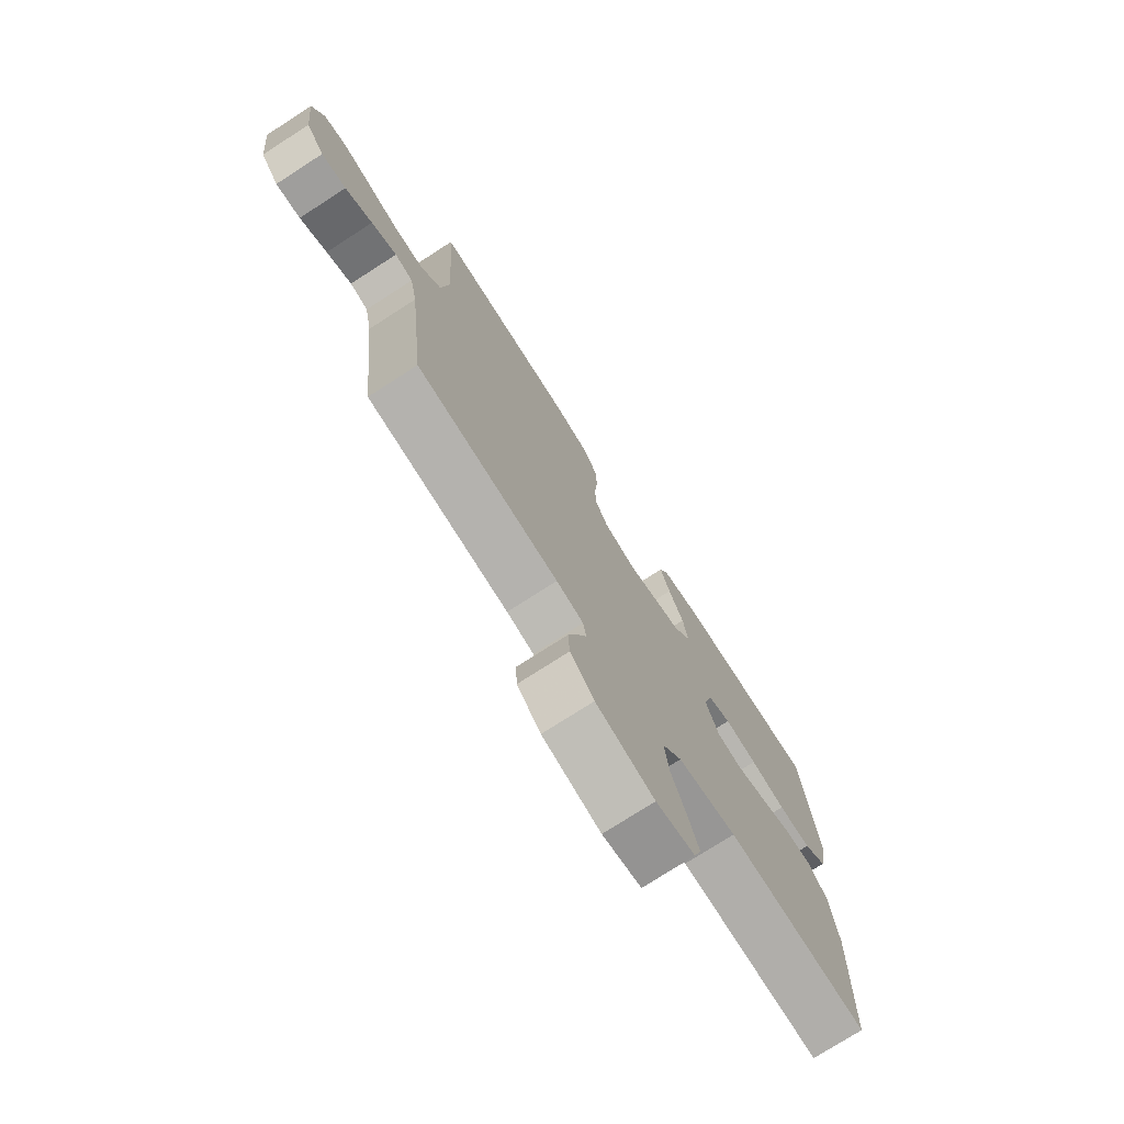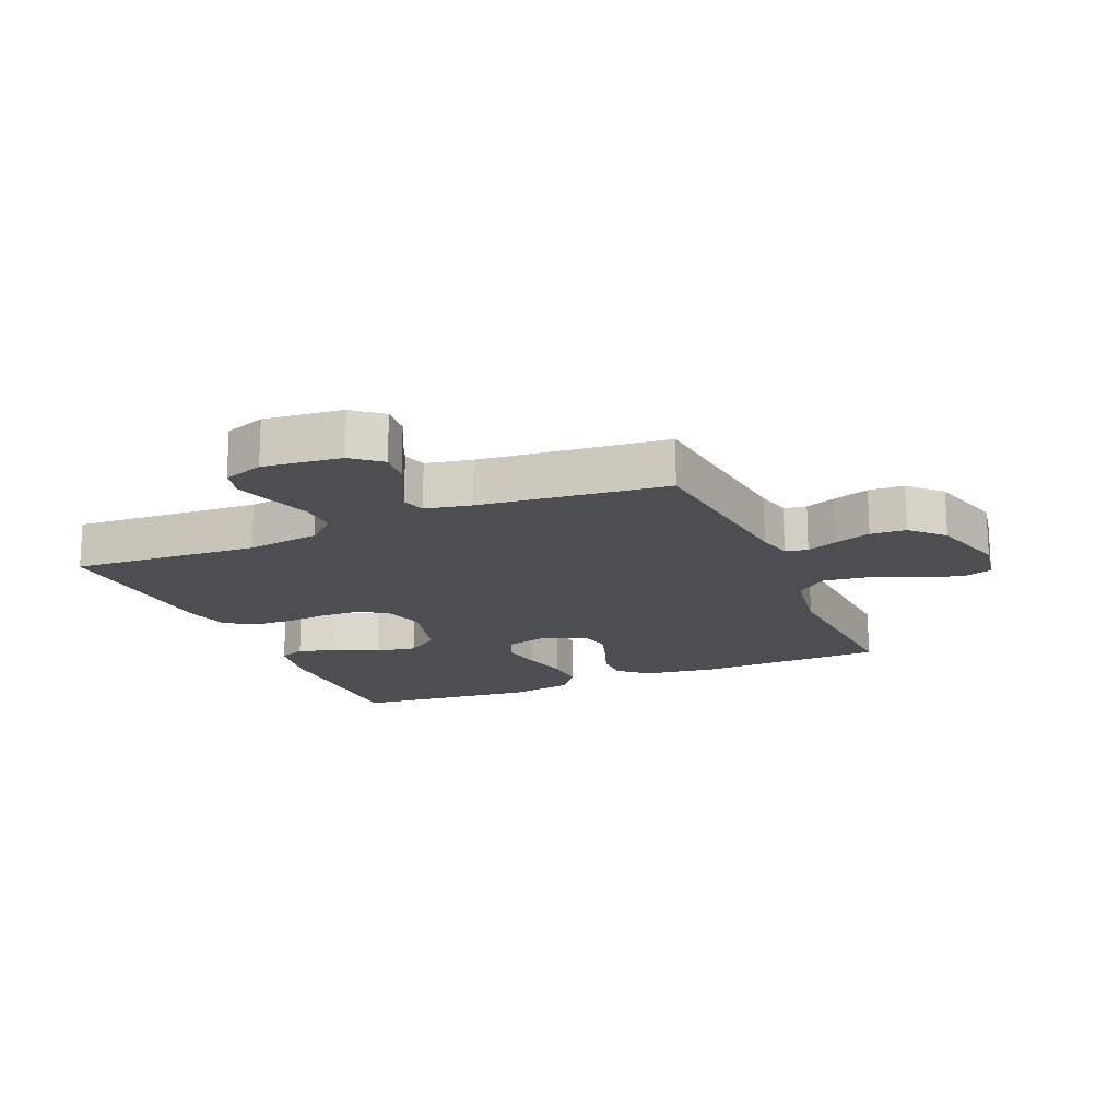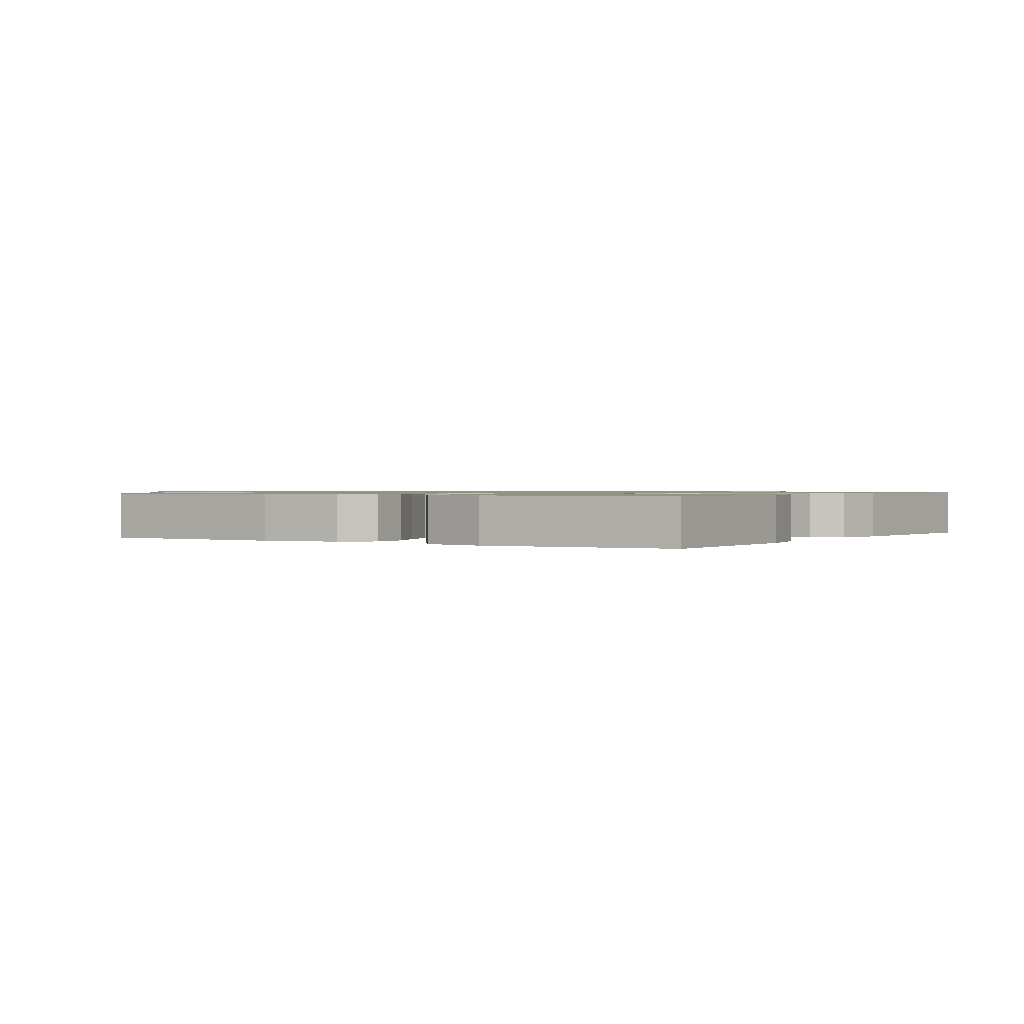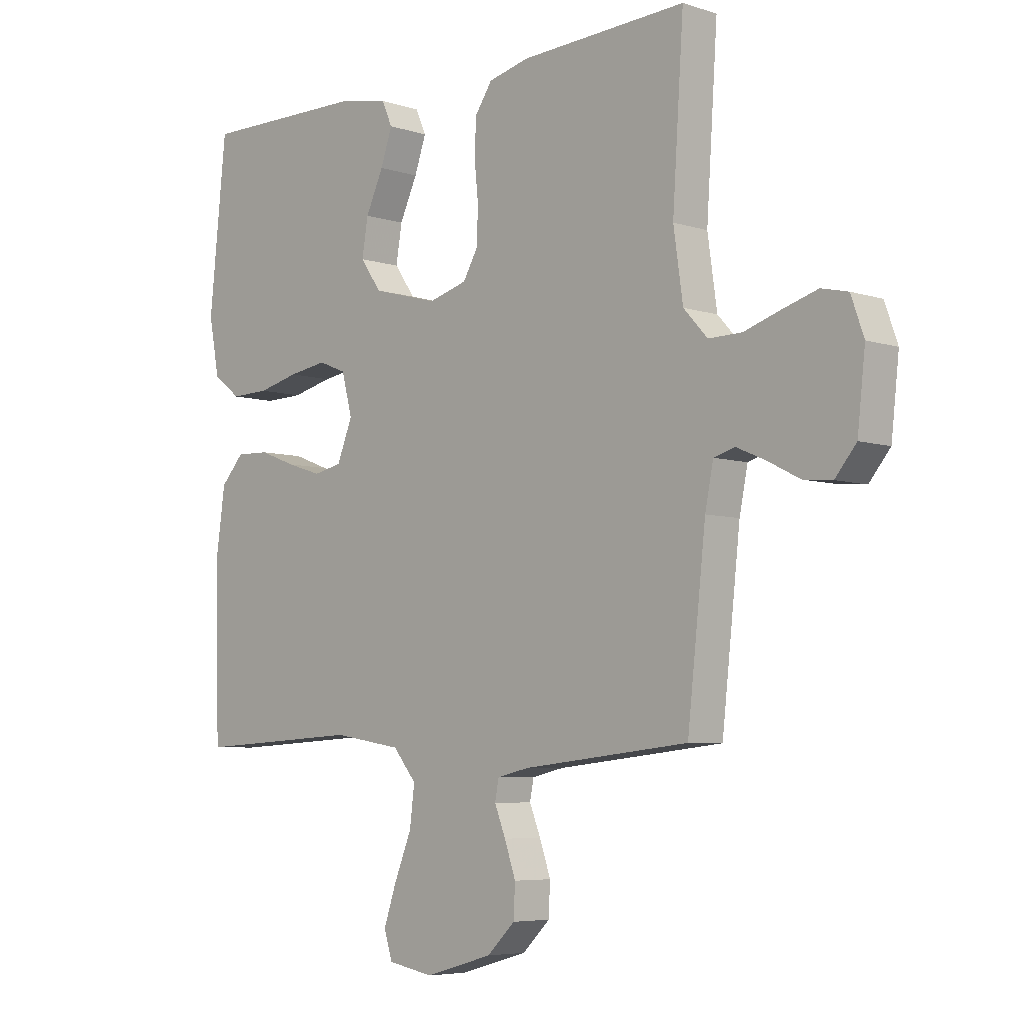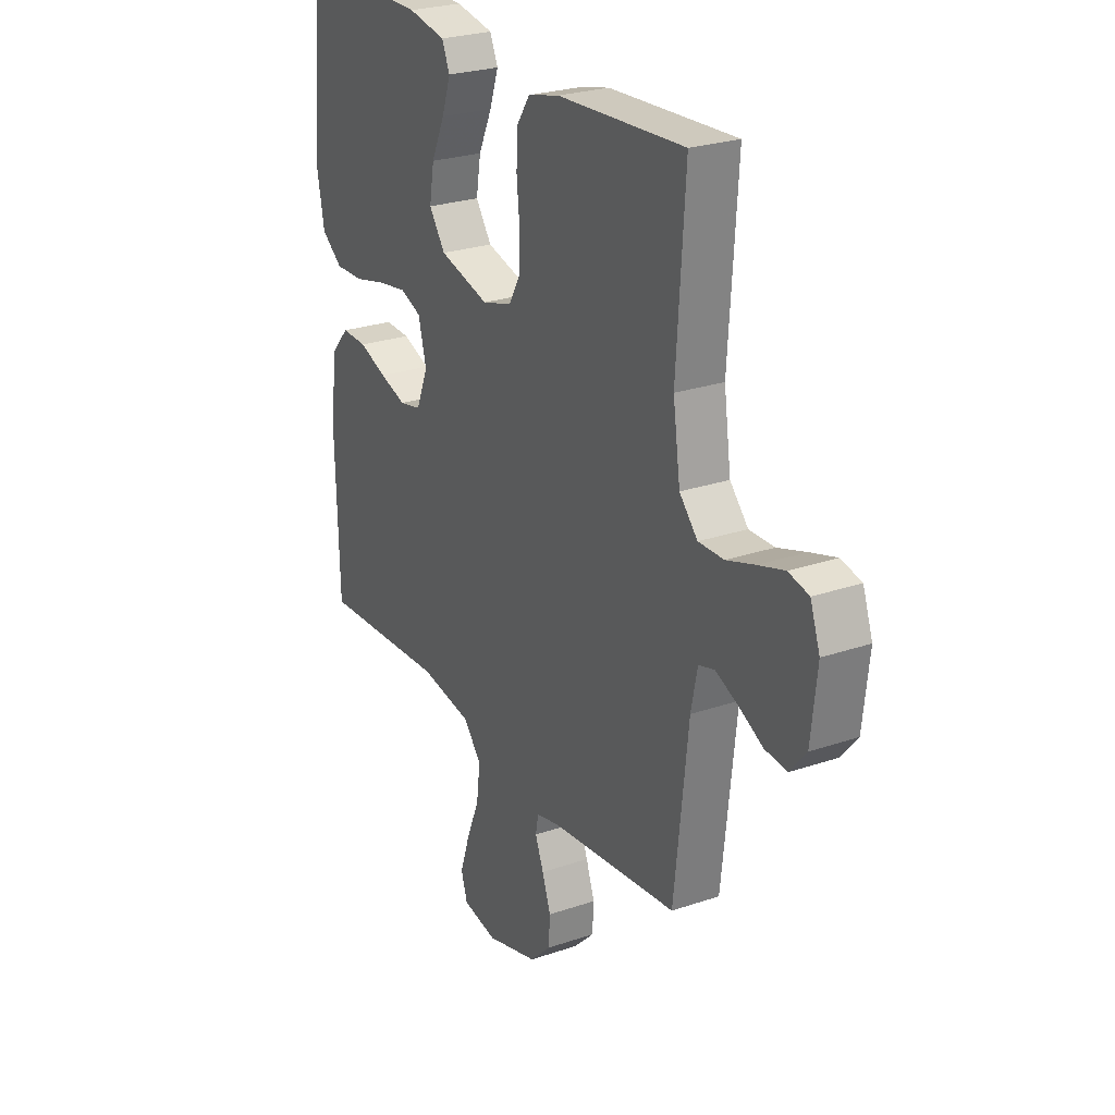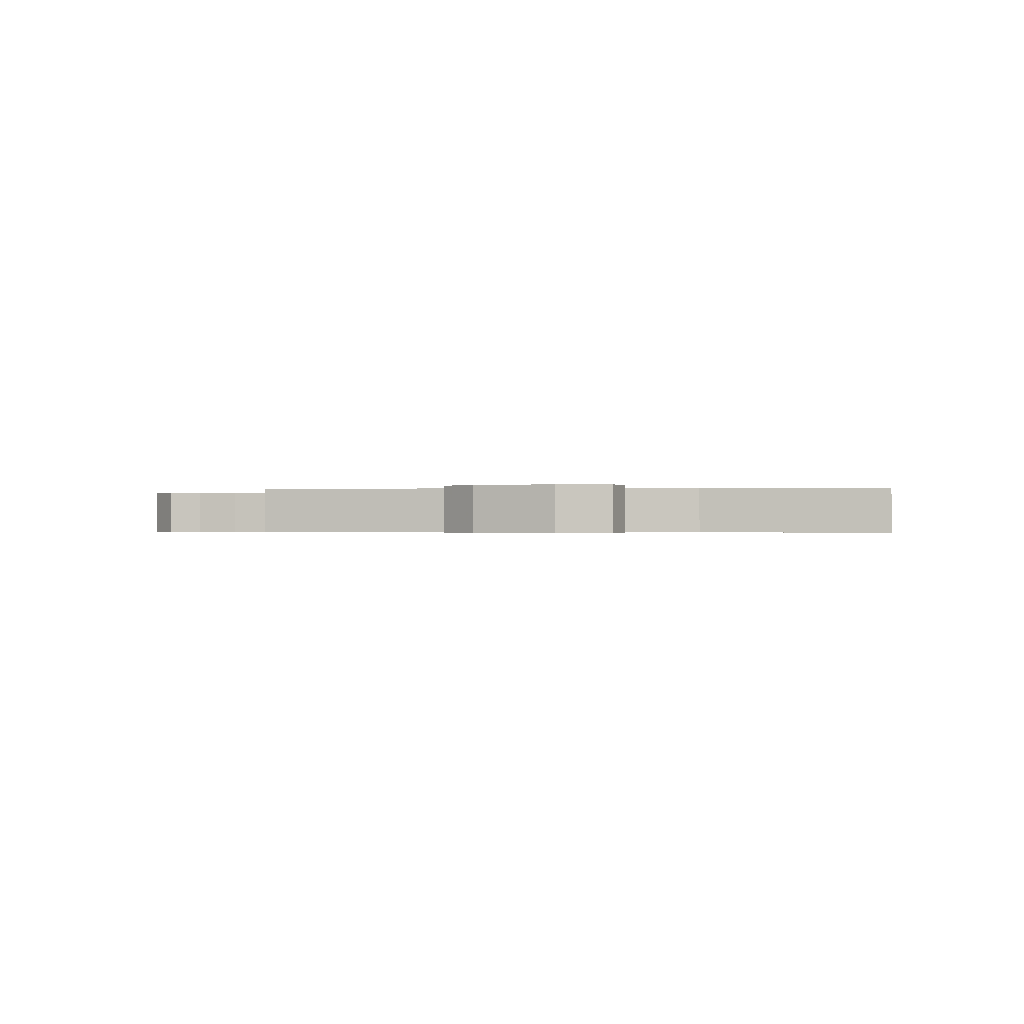
<metadata>
{"format":"obj","ext":"obj","renderer":"f3d","projection":"perspective","resolution":1024,"background":"white","views":[{"elev":-75.2,"azim":122.8,"up":"+Z"},{"elev":-17.1,"azim":113.1,"up":"+Y"},{"elev":0.9,"azim":-57.8,"up":"+Y"},{"elev":-5.8,"azim":45.4,"up":"+Z"},{"elev":25.6,"azim":61.3,"up":"+Z"},{"elev":-0.4,"azim":-173.8,"up":"+Y"}]}
</metadata>
<code>
v -0.5 0.07 -0.5
v -0.508 0.07 -0.2
v -0.491 0.07 -0.079
v -0.449 0.07 -0.033
v -0.389 0.07 -0.035
v -0.323 0.07 -0.06
v -0.26 0.07 -0.08
v -0.209 0.07 -0.069
v -0.181 0.07 0
v -0.2 0.07 0.073
v -0.25 0.07 0.093
v -0.319 0.07 0.082
v -0.393 0.07 0.064
v -0.462 0.07 0.062
v -0.512 0.07 0.1
v -0.531 0.07 0.2
v -0.5 0.07 0.5
v -0.2 0.07 0.498
v -0.111 0.07 0.481
v -0.092 0.07 0.438
v -0.113 0.07 0.377
v -0.145 0.07 0.308
v -0.156 0.07 0.242
v -0.118 0.07 0.188
v 0 0.07 0.156
v 0.07 0.07 0.176
v 0.097 0.07 0.223
v 0.099 0.07 0.287
v 0.092 0.07 0.357
v 0.095 0.07 0.42
v 0.126 0.07 0.466
v 0.2 0.07 0.484
v 0.5 0.07 0.5
v 0.48 0.07 0.2
v 0.497 0.07 0.081
v 0.54 0.07 0.034
v 0.6 0.07 0.035
v 0.667 0.07 0.057
v 0.729 0.07 0.076
v 0.777 0.07 0.065
v 0.8 0.07 0
v 0.786 0.07 -0.126
v 0.748 0.07 -0.172
v 0.696 0.07 -0.167
v 0.639 0.07 -0.138
v 0.586 0.07 -0.115
v 0.548 0.07 -0.126
v 0.533 0.07 -0.2
v 0.5 0.07 -0.5
v 0.2 0.07 -0.533
v 0.143 0.07 -0.546
v 0.136 0.07 -0.582
v 0.156 0.07 -0.632
v 0.176 0.07 -0.69
v 0.173 0.07 -0.747
v 0.123 0.07 -0.796
v 0 0.07 -0.831
v -0.082 0.07 -0.816
v -0.097 0.07 -0.768
v -0.074 0.07 -0.7
v -0.043 0.07 -0.624
v -0.034 0.07 -0.554
v -0.076 0.07 -0.503
v -0.2 0.07 -0.483
v -0.5 0 -0.5
v -0.508 0 -0.2
v -0.491 0 -0.079
v -0.449 0 -0.033
v -0.389 0 -0.035
v -0.323 0 -0.06
v -0.26 0 -0.08
v -0.209 0 -0.069
v -0.181 0 0
v -0.2 0 0.073
v -0.25 0 0.093
v -0.319 0 0.082
v -0.393 0 0.064
v -0.462 0 0.062
v -0.512 0 0.1
v -0.531 0 0.2
v -0.5 0 0.5
v -0.2 0 0.498
v -0.111 0 0.481
v -0.092 0 0.438
v -0.113 0 0.377
v -0.145 0 0.308
v -0.156 0 0.242
v -0.118 0 0.188
v 0 0 0.156
v 0.07 0 0.176
v 0.097 0 0.223
v 0.099 0 0.287
v 0.092 0 0.357
v 0.095 0 0.42
v 0.126 0 0.466
v 0.2 0 0.484
v 0.5 0 0.5
v 0.48 0 0.2
v 0.497 0 0.081
v 0.54 0 0.034
v 0.6 0 0.035
v 0.667 0 0.057
v 0.729 0 0.076
v 0.777 0 0.065
v 0.8 0 0
v 0.786 0 -0.126
v 0.748 0 -0.172
v 0.696 0 -0.167
v 0.639 0 -0.138
v 0.586 0 -0.115
v 0.548 0 -0.126
v 0.533 0 -0.2
v 0.5 0 -0.5
v 0.2 0 -0.533
v 0.143 0 -0.546
v 0.136 0 -0.582
v 0.156 0 -0.632
v 0.176 0 -0.69
v 0.173 0 -0.747
v 0.123 0 -0.796
v 0 0 -0.831
v -0.082 0 -0.816
v -0.097 0 -0.768
v -0.074 0 -0.7
v -0.043 0 -0.624
v -0.034 0 -0.554
v -0.076 0 -0.503
v -0.2 0 -0.483
f 59 60 61
f 58 59 61
f 57 58 61
f 56 57 61
f 55 56 61
f 54 55 61
f 53 54 61
f 52 53 61
f 51 52 61 62
f 50 51 62 63
f 50 63 64
f 49 50 64
f 48 49 64
f 43 44 45
f 42 43 45
f 41 42 45
f 40 41 45
f 39 40 45
f 38 39 45
f 37 38 45
f 36 37 45 46
f 35 36 46 47
f 32 33 34
f 31 32 34
f 30 31 34
f 29 30 34
f 28 29 34
f 27 28 34 35
f 47 48 64
f 35 47 64
f 27 35 64
f 26 27 64
f 20 21 22
f 19 20 22
f 18 19 22
f 17 18 22
f 16 17 22
f 15 16 22
f 14 15 22
f 13 14 22
f 12 13 22
f 11 12 22 23
f 10 11 23 24
f 4 5 6
f 3 4 6
f 2 3 6
f 1 2 6
f 64 1 6
f 64 6 7
f 25 26 64
f 9 10 24 25
f 8 9 25 64
f 7 8 64
f 125 124 123
f 125 123 122
f 125 122 121
f 125 121 120
f 125 120 119
f 125 119 118
f 125 118 117
f 125 117 116
f 126 125 116 115
f 127 126 115 114
f 128 127 114
f 128 114 113
f 128 113 112
f 109 108 107
f 109 107 106
f 109 106 105
f 109 105 104
f 109 104 103
f 109 103 102
f 109 102 101
f 110 109 101 100
f 111 110 100 99
f 98 97 96
f 98 96 95
f 98 95 94
f 98 94 93
f 98 93 92
f 99 98 92 91
f 128 112 111
f 128 111 99
f 128 99 91
f 128 91 90
f 86 85 84
f 86 84 83
f 86 83 82
f 86 82 81
f 86 81 80
f 86 80 79
f 86 79 78
f 86 78 77
f 86 77 76
f 87 86 76 75
f 88 87 75 74
f 70 69 68
f 70 68 67
f 70 67 66
f 70 66 65
f 70 65 128
f 71 70 128
f 128 90 89
f 89 88 74 73
f 128 89 73 72
f 128 72 71
f 1 65 66 2
f 2 66 67 3
f 3 67 68 4
f 4 68 69 5
f 5 69 70 6
f 6 70 71 7
f 7 71 72 8
f 8 72 73 9
f 9 73 74 10
f 10 74 75 11
f 11 75 76 12
f 12 76 77 13
f 13 77 78 14
f 14 78 79 15
f 15 79 80 16
f 16 80 81 17
f 17 81 82 18
f 18 82 83 19
f 19 83 84 20
f 20 84 85 21
f 21 85 86 22
f 22 86 87 23
f 23 87 88 24
f 24 88 89 25
f 25 89 90 26
f 26 90 91 27
f 27 91 92 28
f 28 92 93 29
f 29 93 94 30
f 30 94 95 31
f 31 95 96 32
f 32 96 97 33
f 33 97 98 34
f 34 98 99 35
f 35 99 100 36
f 36 100 101 37
f 37 101 102 38
f 38 102 103 39
f 39 103 104 40
f 40 104 105 41
f 41 105 106 42
f 42 106 107 43
f 43 107 108 44
f 44 108 109 45
f 45 109 110 46
f 46 110 111 47
f 47 111 112 48
f 48 112 113 49
f 49 113 114 50
f 50 114 115 51
f 51 115 116 52
f 52 116 117 53
f 53 117 118 54
f 54 118 119 55
f 55 119 120 56
f 56 120 121 57
f 57 121 122 58
f 58 122 123 59
f 59 123 124 60
f 60 124 125 61
f 61 125 126 62
f 62 126 127 63
f 63 127 128 64
f 64 128 65 1

</code>
